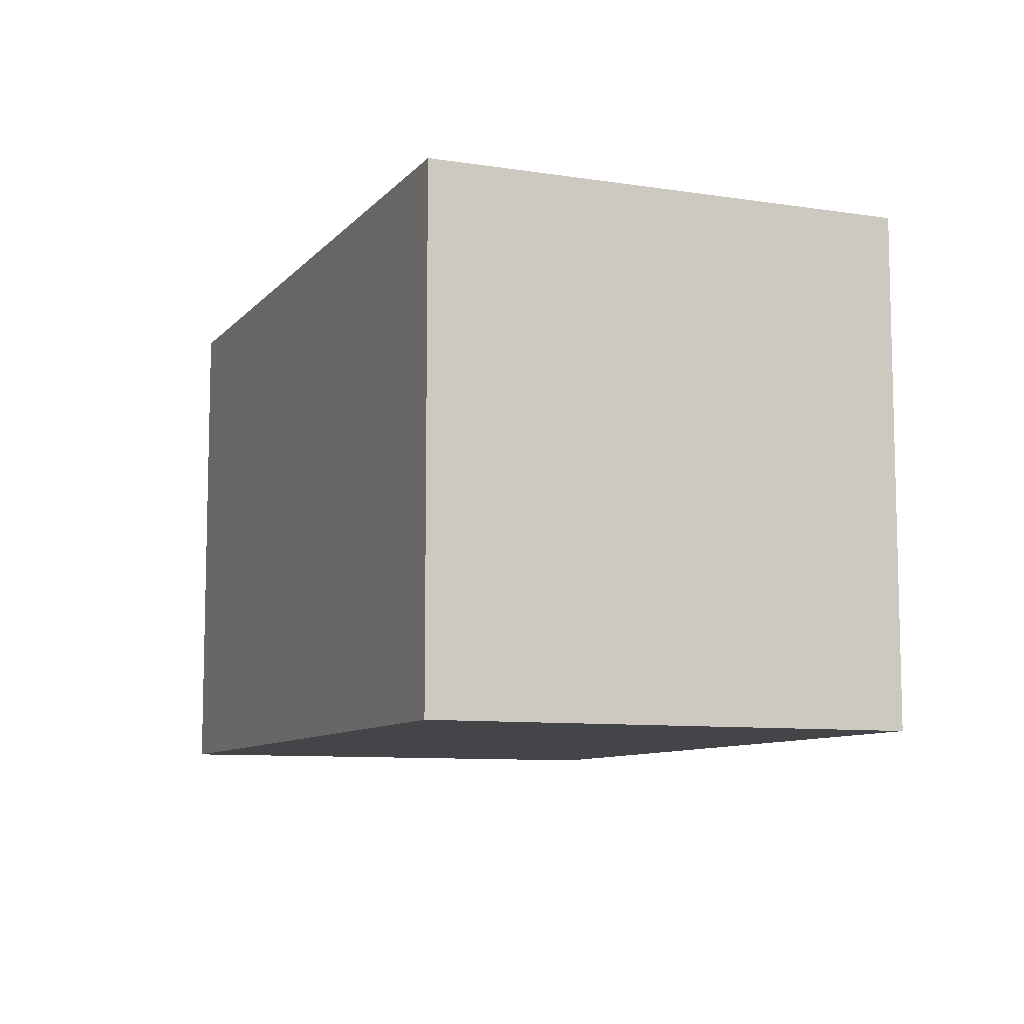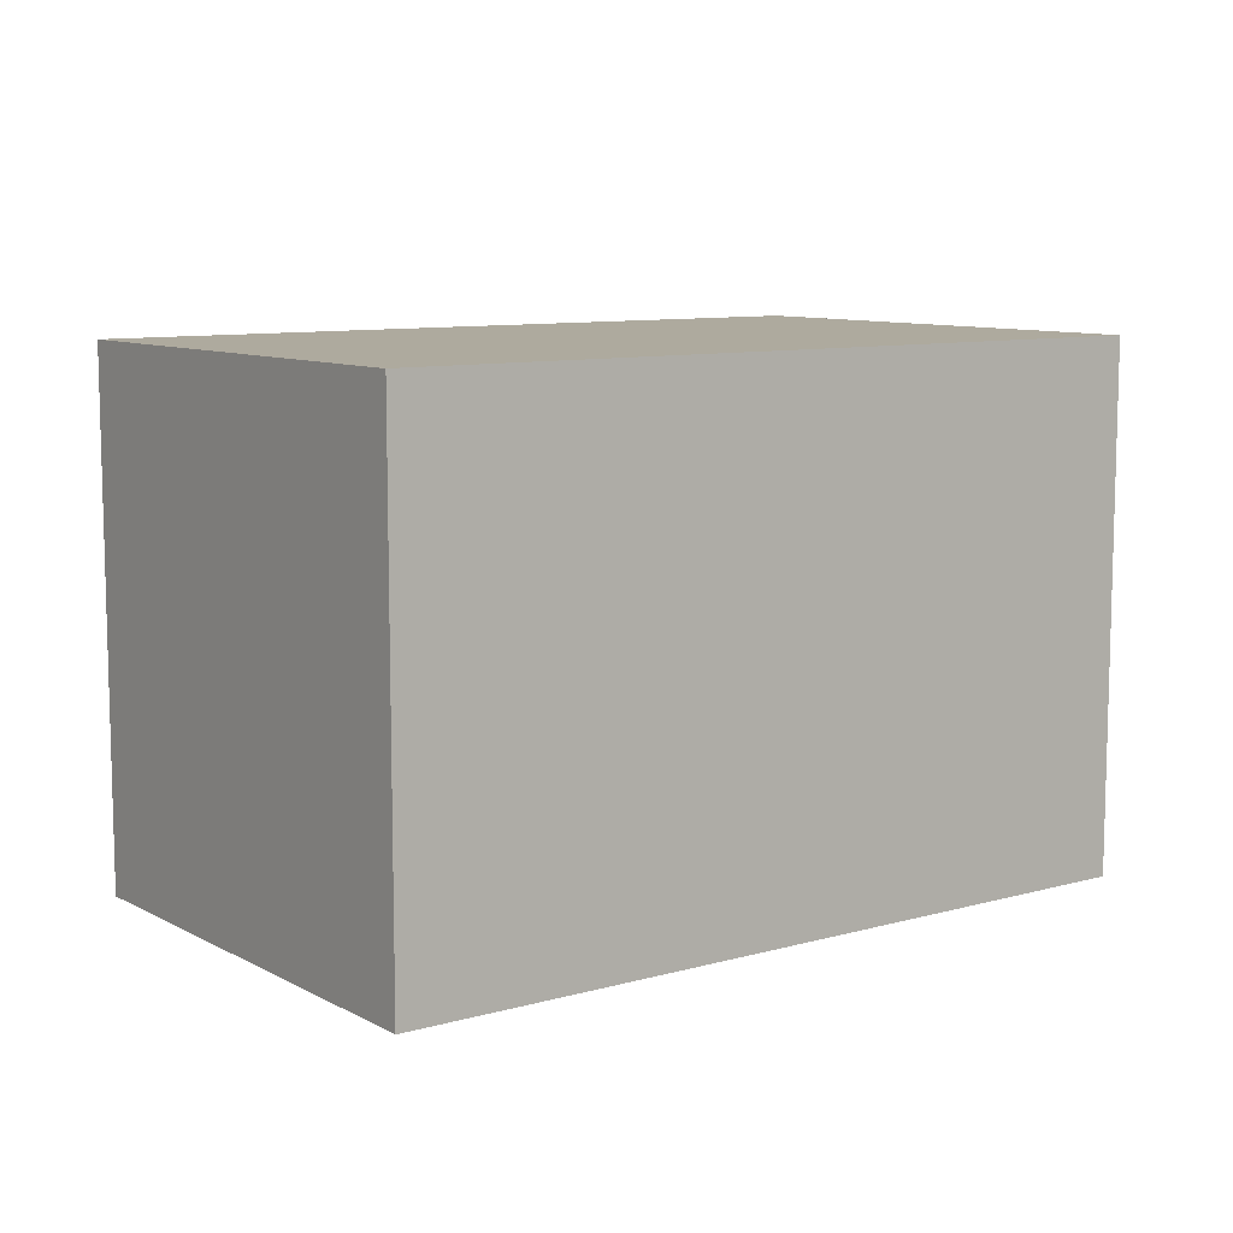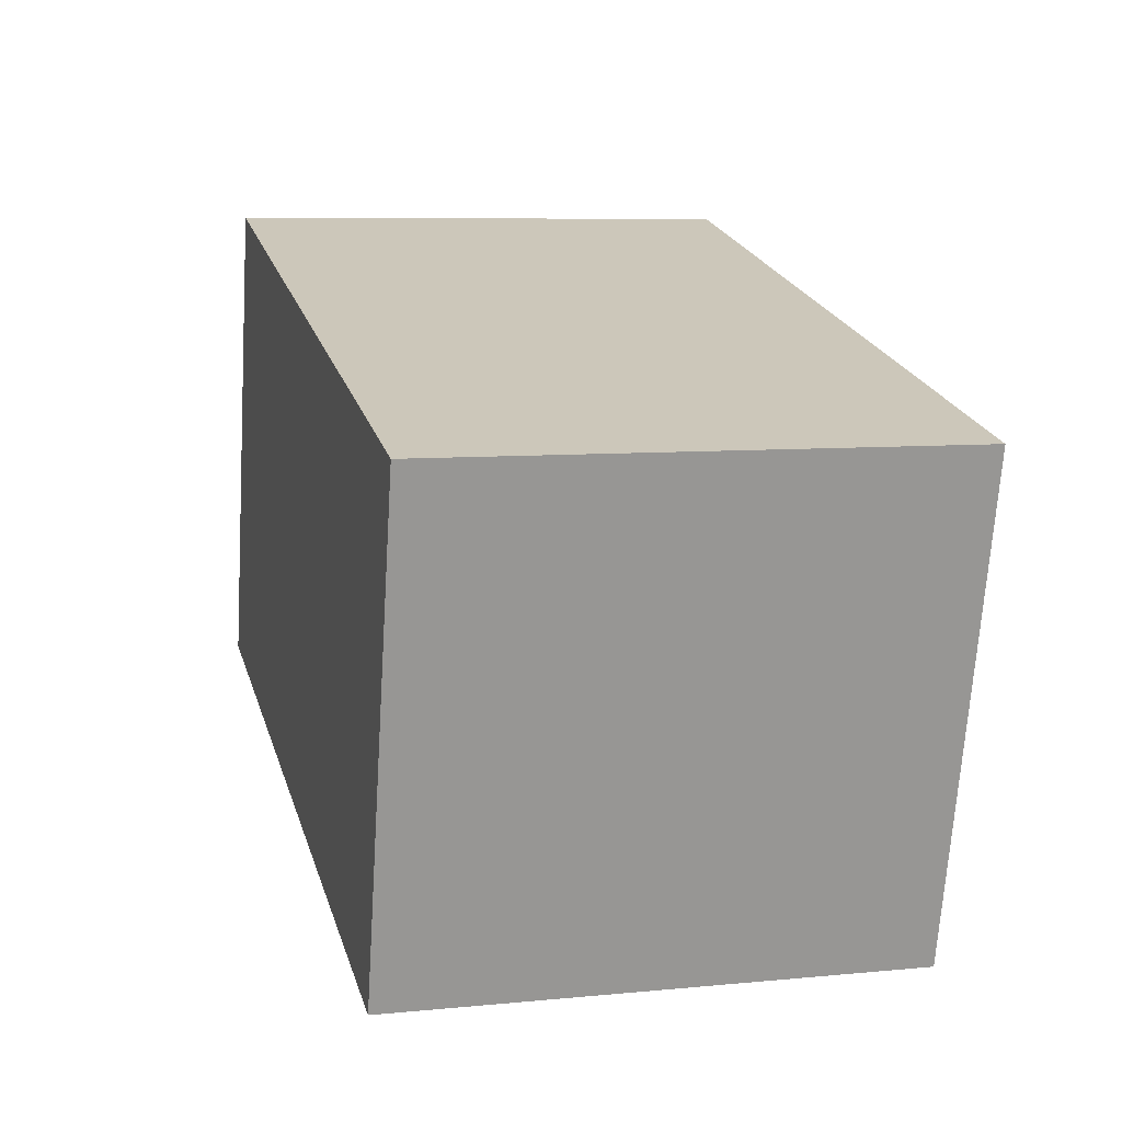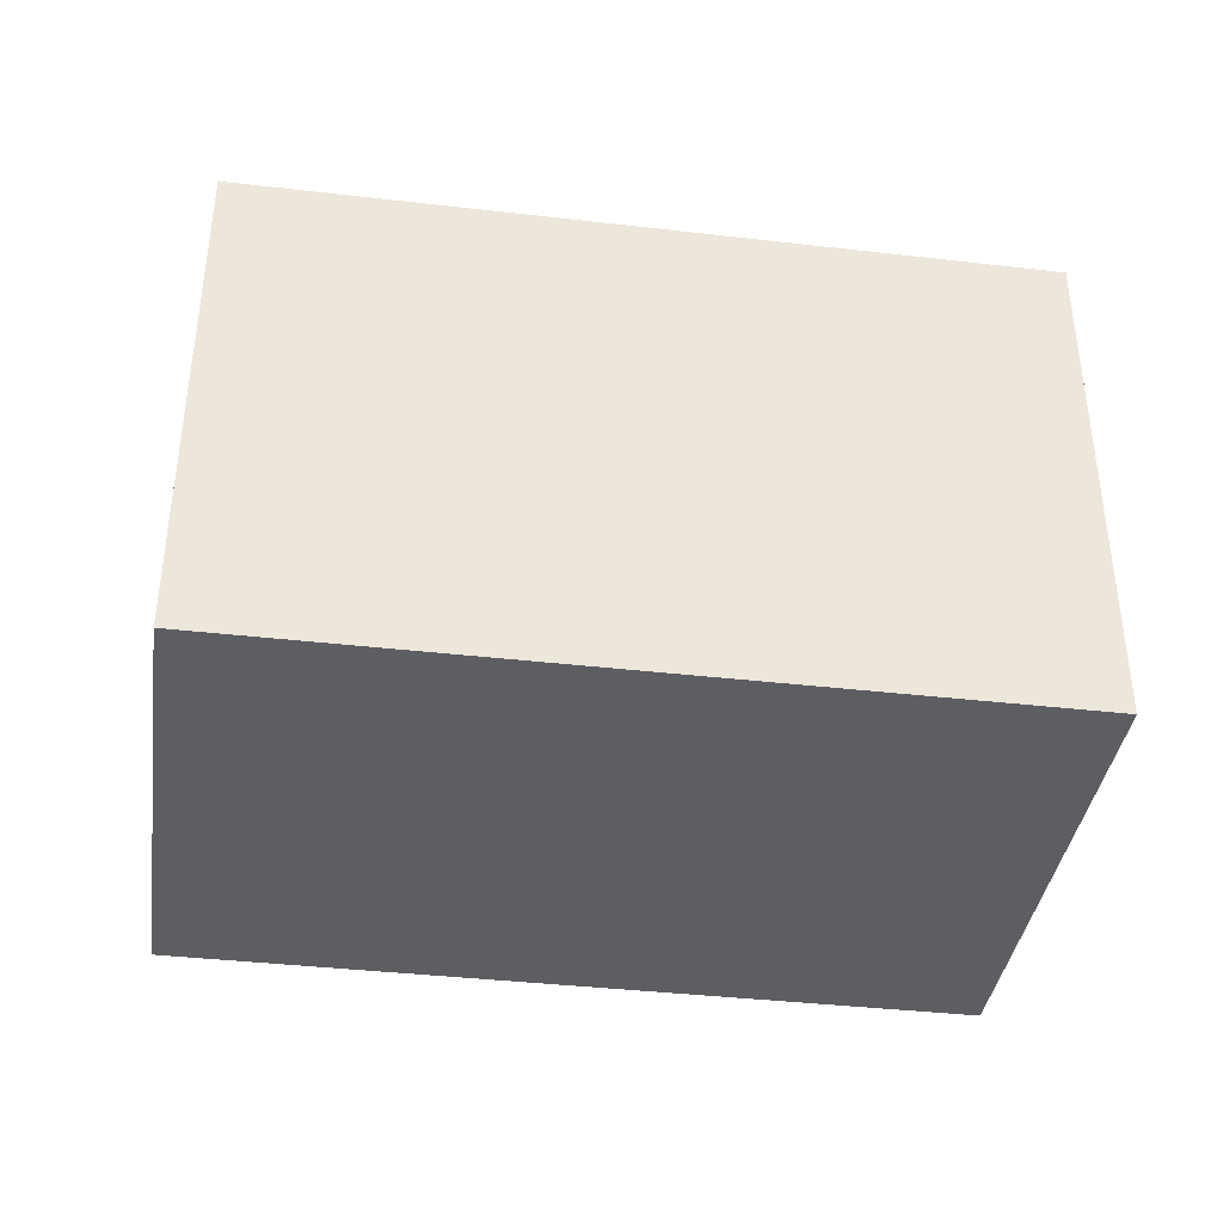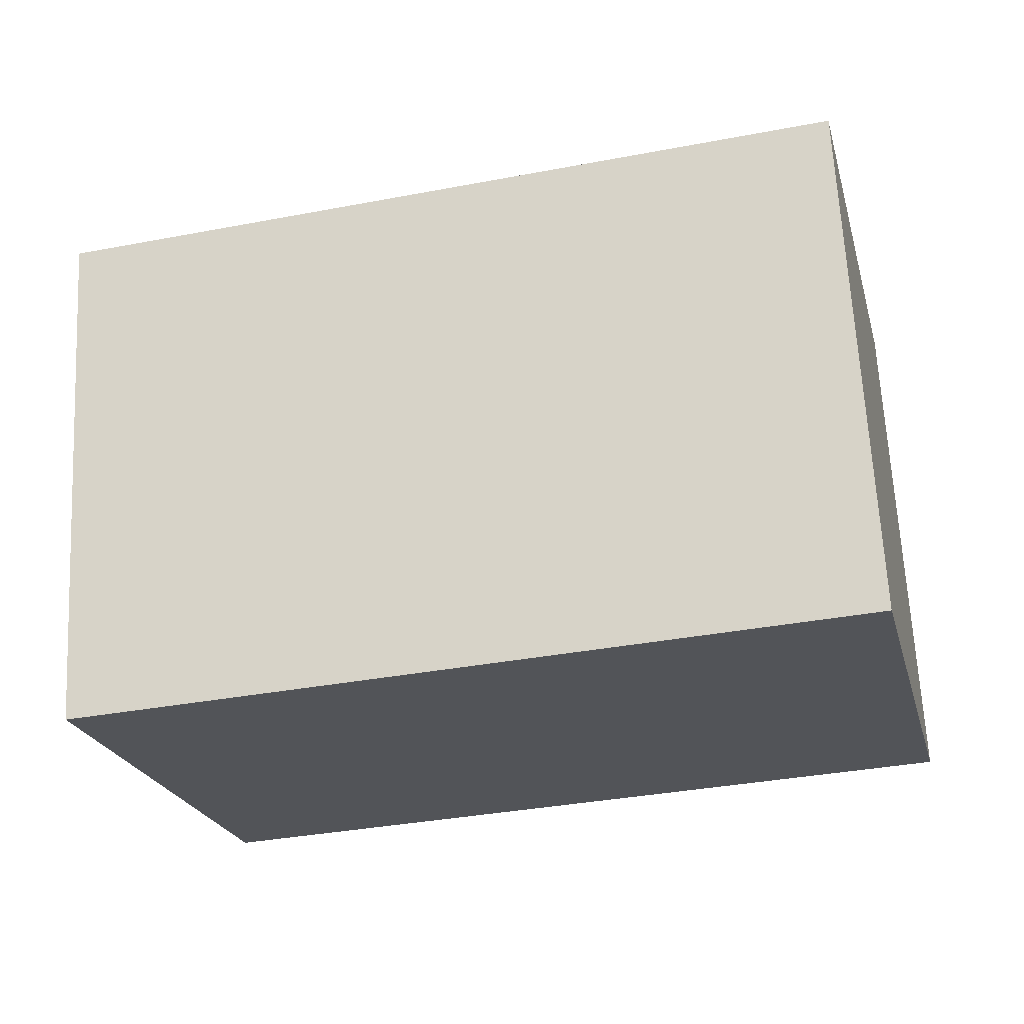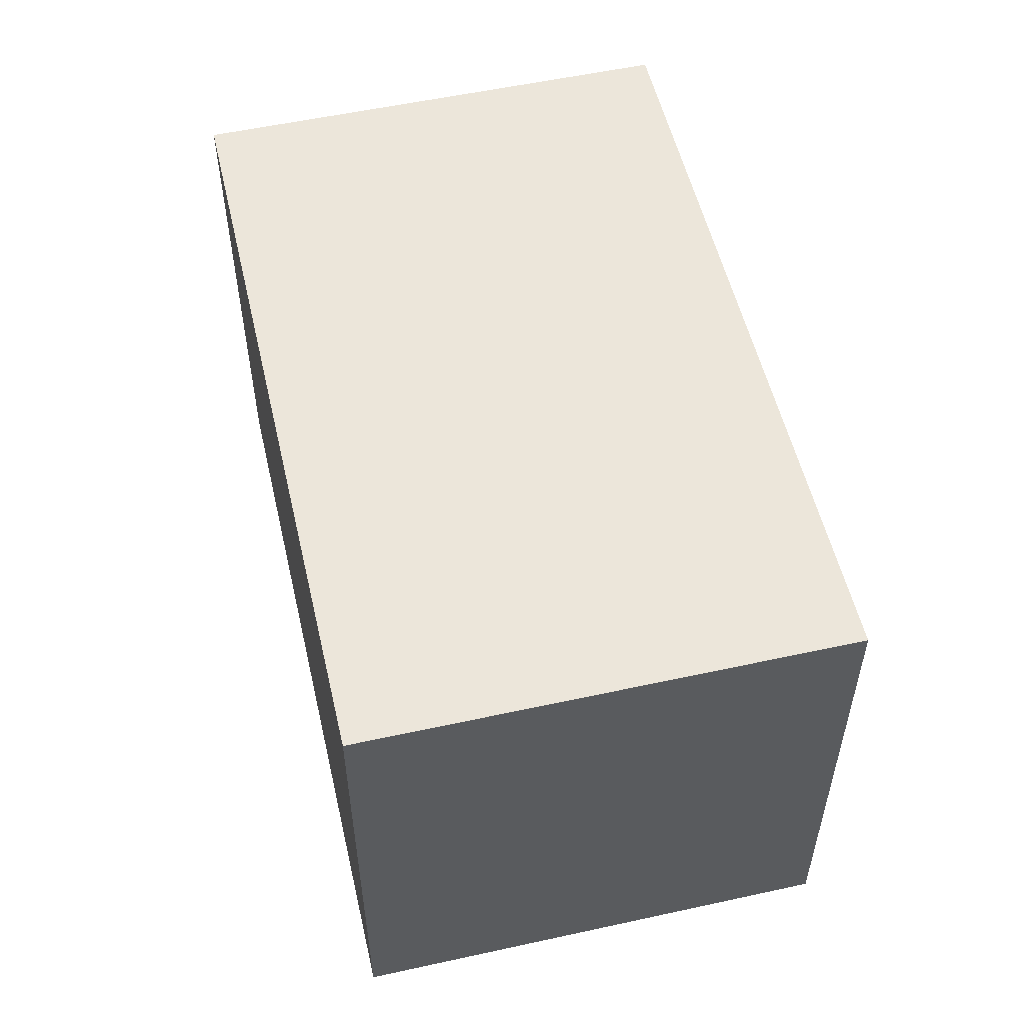
<metadata>
{"format":"obj","ext":"obj","renderer":"f3d","projection":"perspective","resolution":1024,"background":"white","views":[{"elev":-8.9,"azim":81.4,"up":"+Y"},{"elev":9.3,"azim":157.5,"up":"+Y"},{"elev":7.6,"azim":74.6,"up":"+Z"},{"elev":-38.7,"azim":5.6,"up":"+Y"},{"elev":66.6,"azim":177.0,"up":"+Z"},{"elev":54.5,"azim":-89.2,"up":"+Y"}]}
</metadata>
<code>
v  4.226 2.837 -1.042
v  0.652 2.837 2.643
v  4.883 2.837 1.6
v  0 2.837 1.737e-16
v  4.883 -9.797e-17 1.6
v  4.226 6.38e-17 -1.042
v  0 0 0
v  0.652 -1.618e-16 2.643
g defaultobject
f 1 2 3
f 2 1 4
f 5 1 3
f 1 5 6
f 6 4 1
f 4 6 7
f 7 2 4
f 2 7 8
f 8 3 2
f 3 8 5
f 8 6 5
f 6 8 7

</code>
